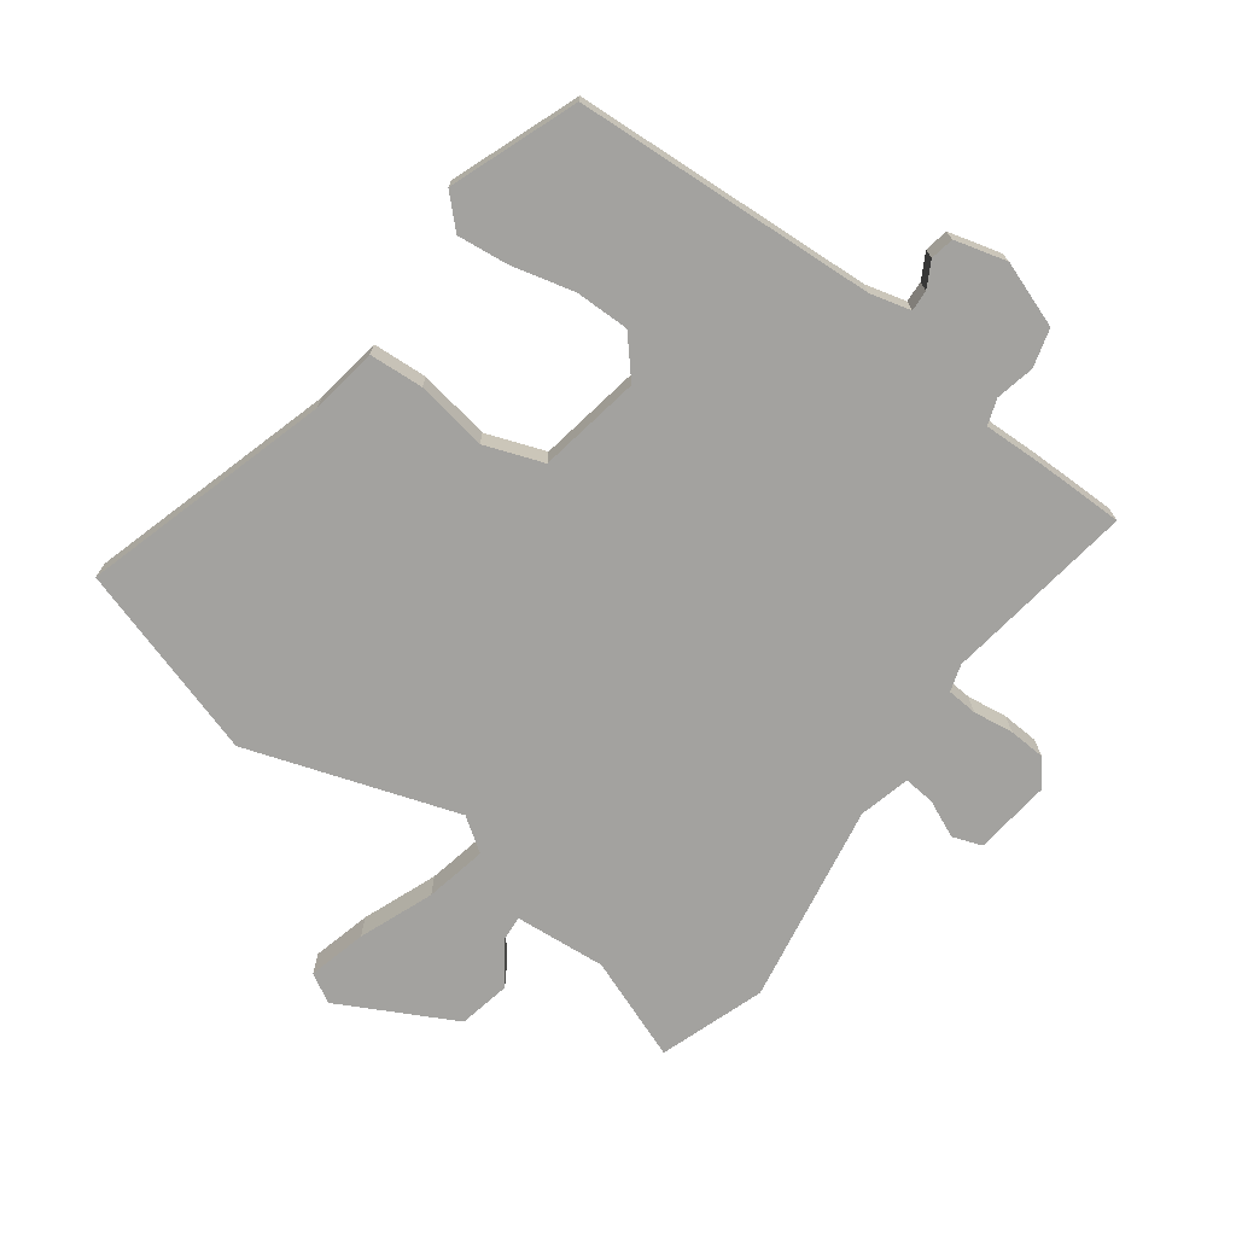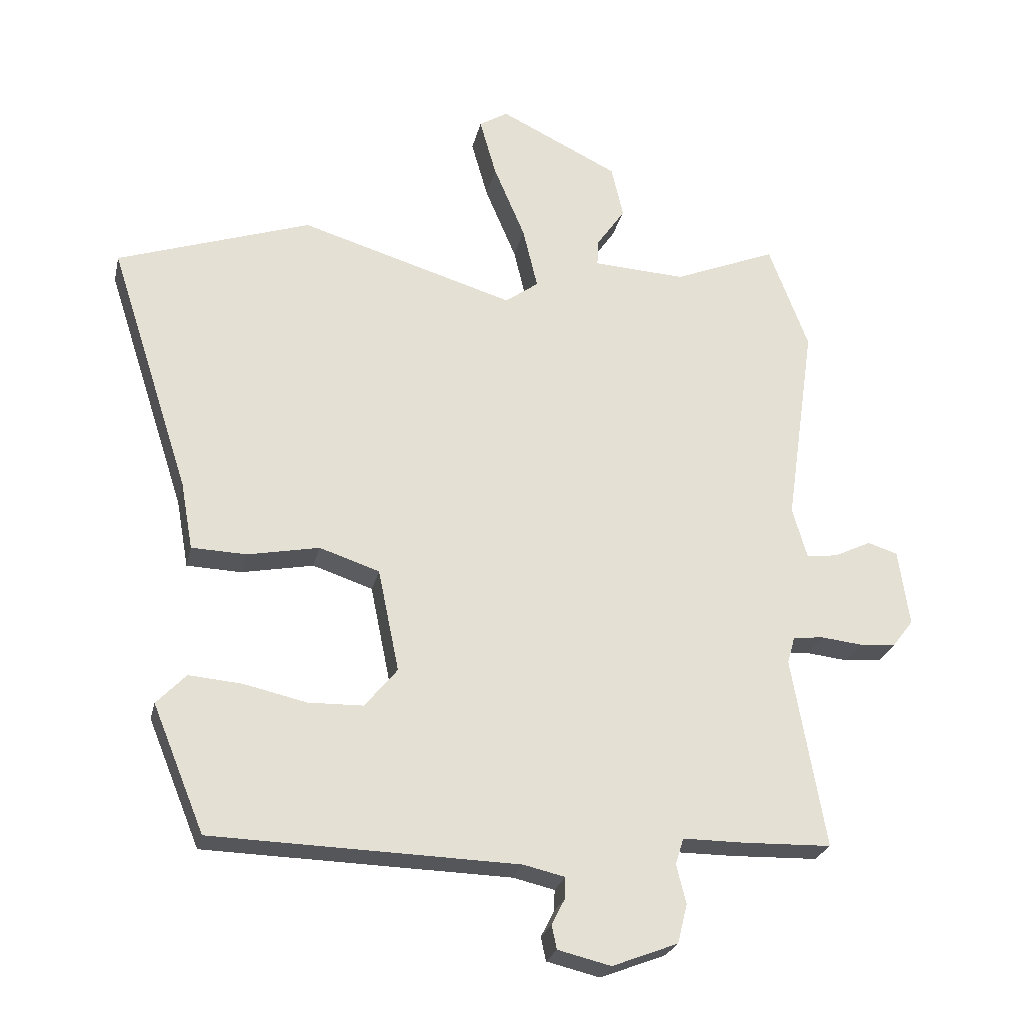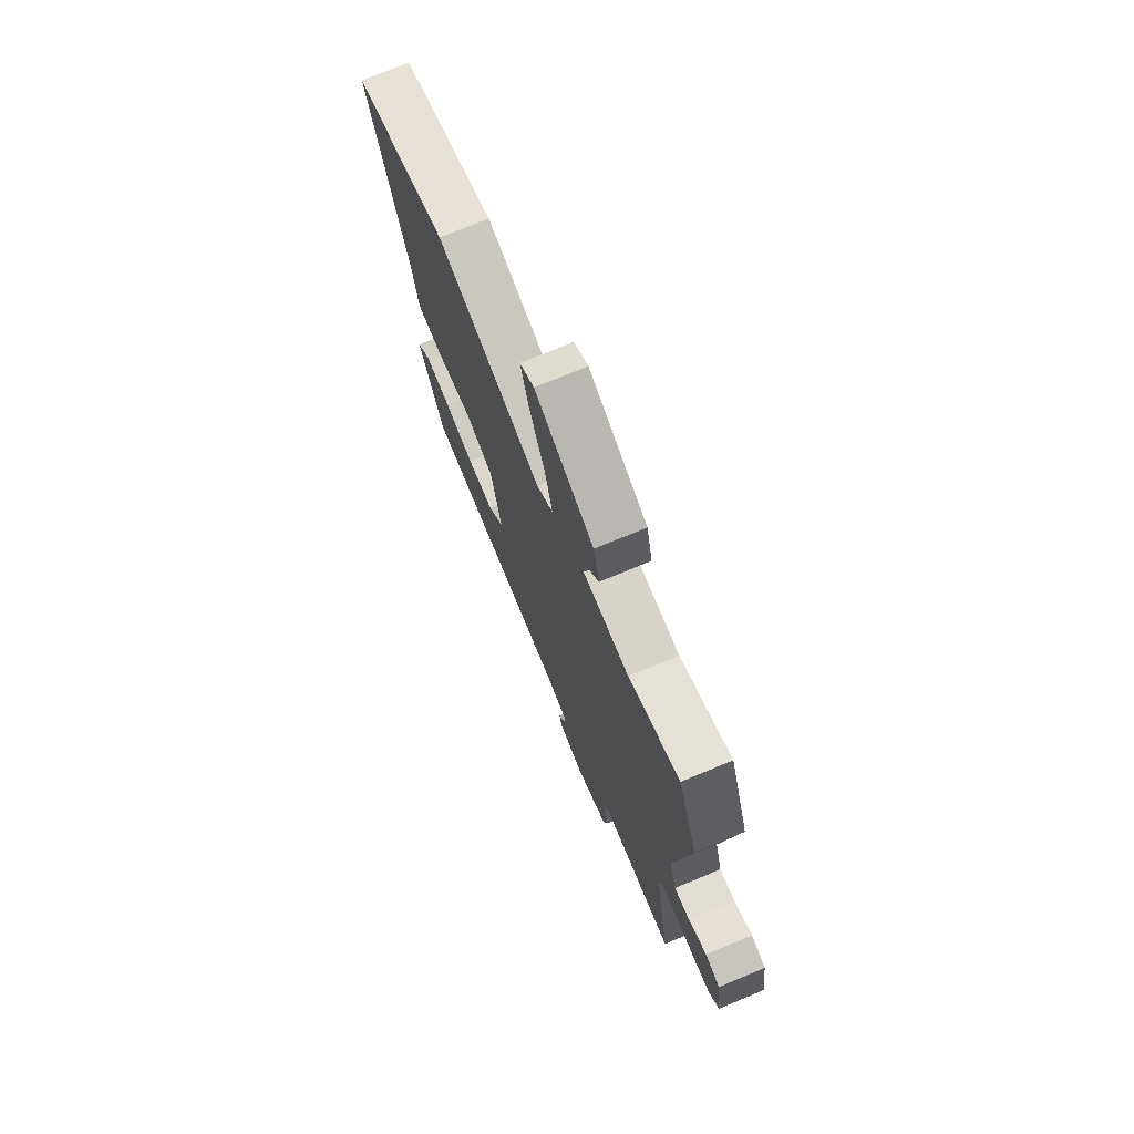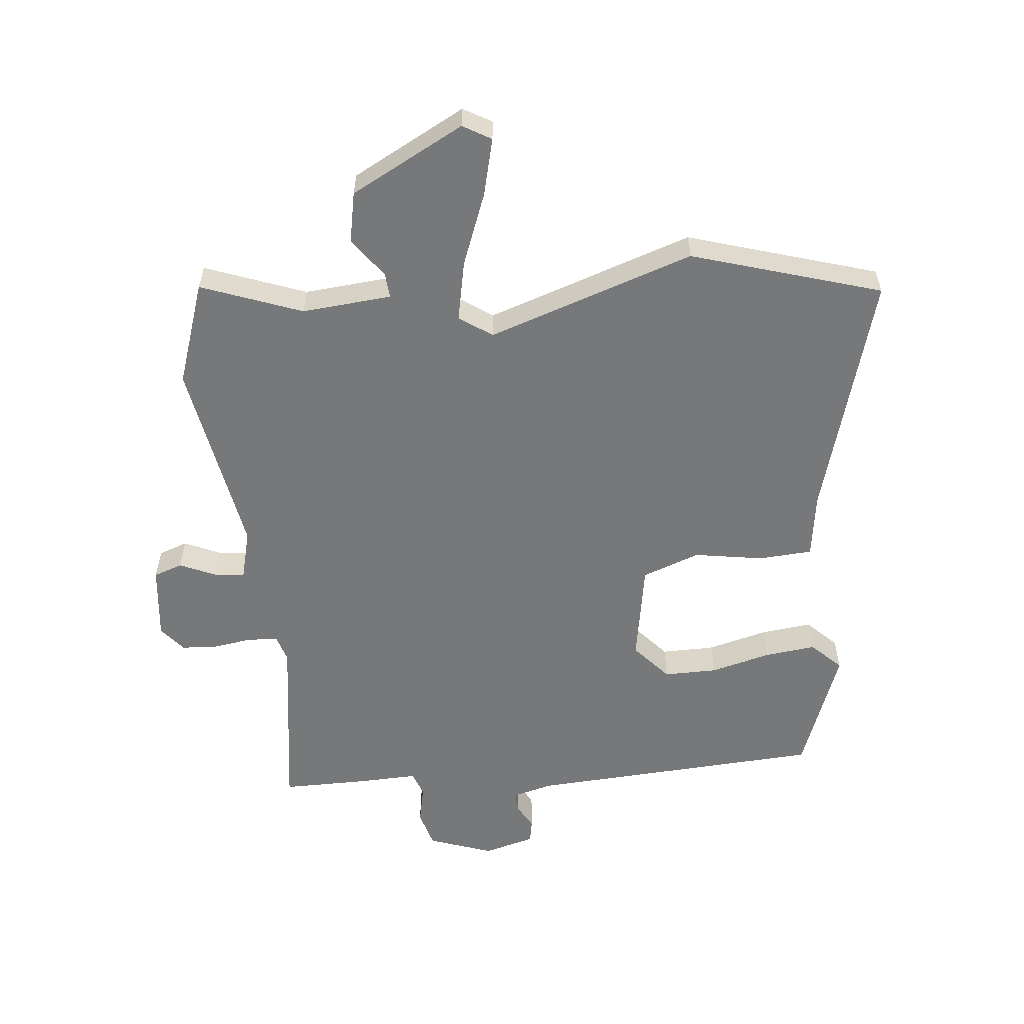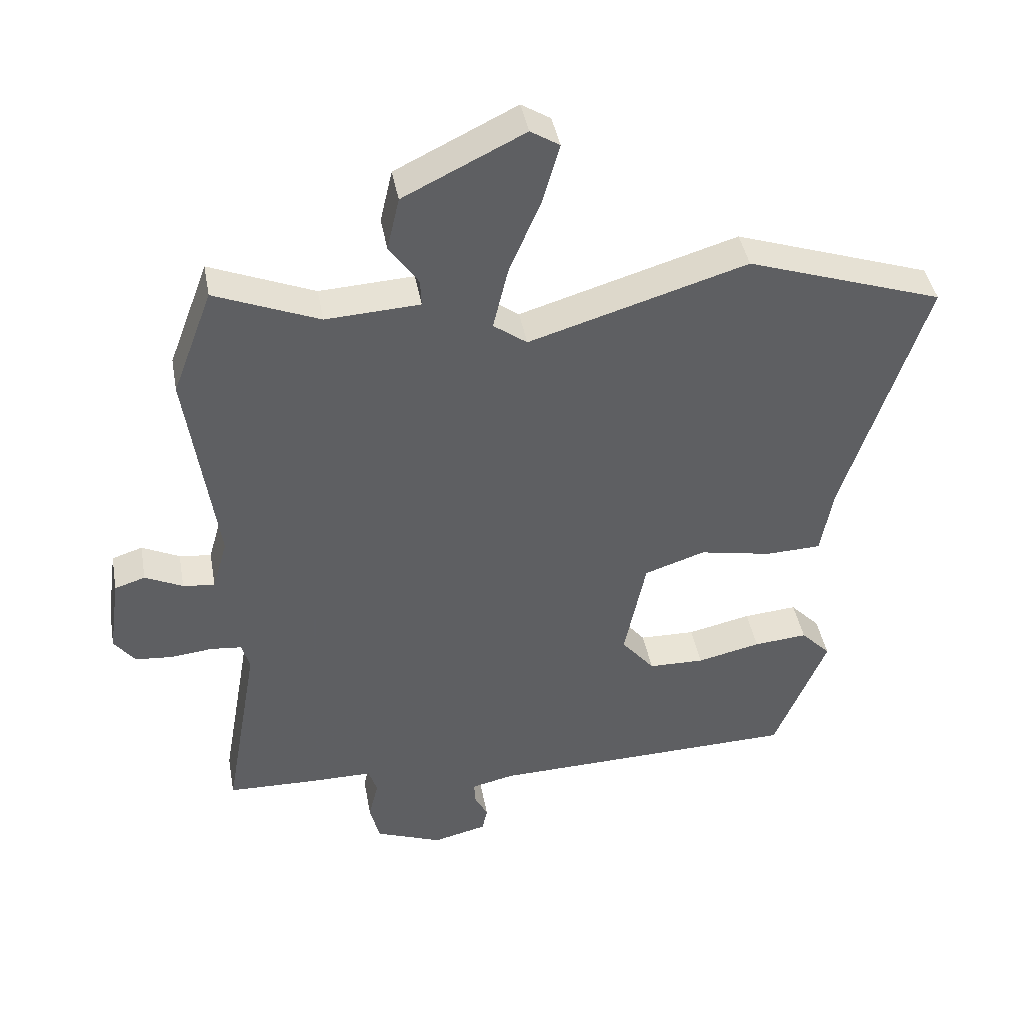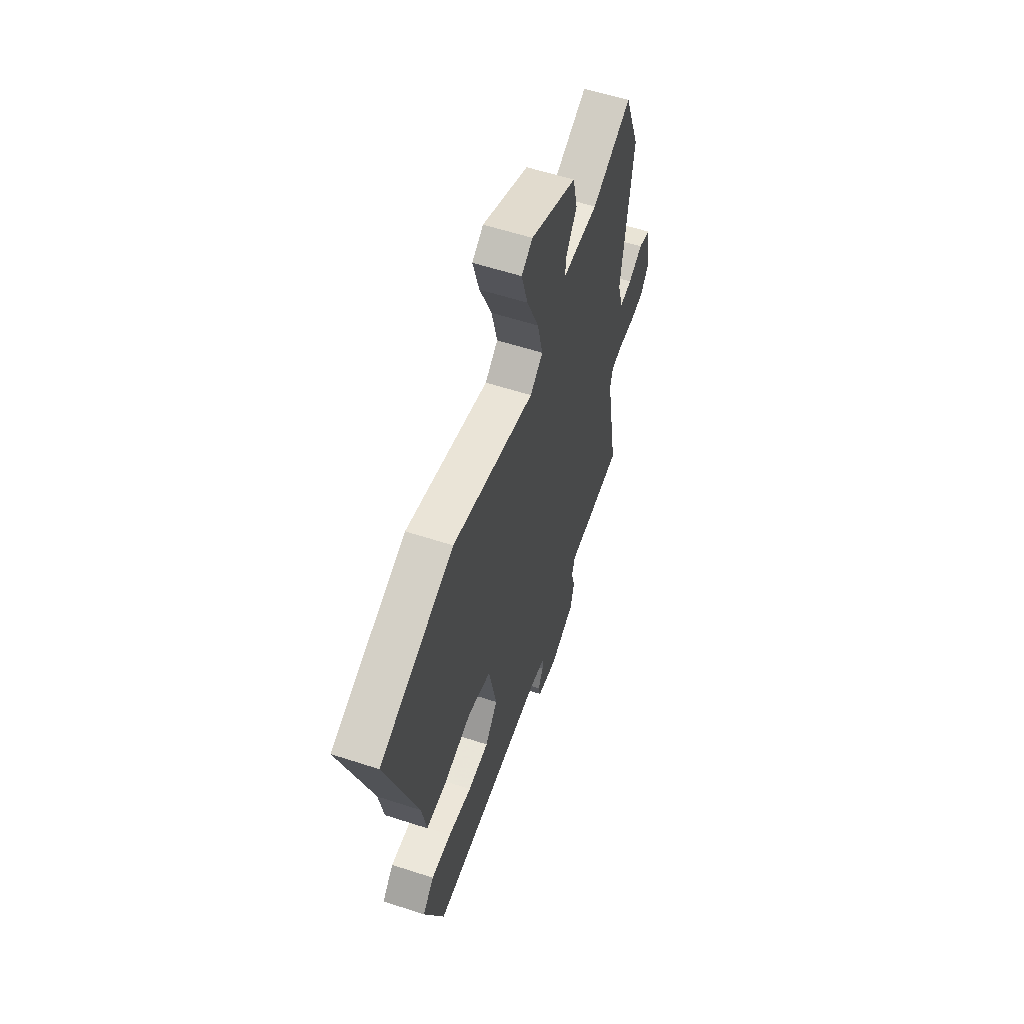
<metadata>
{"format":"obj","ext":"obj","renderer":"f3d","projection":"perspective","resolution":1024,"background":"white","views":[{"elev":-72.5,"azim":145.2,"up":"+Y"},{"elev":-25.1,"azim":167.5,"up":"+Z"},{"elev":73.6,"azim":-112.5,"up":"+Z"},{"elev":-57.4,"azim":7.5,"up":"+Y"},{"elev":42.1,"azim":-10.3,"up":"+Z"},{"elev":58.2,"azim":108.7,"up":"+Z"}]}
</metadata>
<code>
v -0.509 0.07 -0.45
v -0.457 0.07 -0.151
v -0.469 0.07 -0.108
v -0.517 0.07 -0.103
v -0.581 0.07 -0.11
v -0.639 0.07 -0.105
v -0.671 0.07 -0.063
v -0.654 0.07 0.057
v -0.607 0.07 0.072
v -0.549 0.07 0.044
v -0.5 0.07 0.038
v -0.477 0.07 0.118
v -0.523 0.07 0.439
v -0.461 0.07 0.604
v -0.3 0.07 0.538
v -0.155 0.07 0.546
v -0.157 0.07 0.587
v -0.202 0.07 0.652
v -0.183 0.07 0.734
v 0.003 0.07 0.825
v 0.048 0.07 0.797
v 0.022 0.07 0.705
v -0.027 0.07 0.589
v -0.05 0.07 0.492
v 0.002 0.07 0.454
v 0.338 0.07 0.555
v 0.641 0.07 0.452
v 0.515 0.07 0.062
v 0.496 0.07 -0.044
v 0.41 0.07 -0.047
v 0.298 0.07 -0.025
v 0.204 0.07 -0.056
v 0.171 0.07 -0.217
v 0.222 0.07 -0.279
v 0.308 0.07 -0.281
v 0.406 0.07 -0.259
v 0.489 0.07 -0.252
v 0.535 0.07 -0.3
v 0.454 0.07 -0.498
v -0.024 0.07 -0.511
v -0.089 0.07 -0.526
v -0.088 0.07 -0.559
v -0.067 0.07 -0.6
v -0.075 0.07 -0.637
v -0.158 0.07 -0.657
v -0.261 0.07 -0.617
v -0.276 0.07 -0.556
v -0.261 0.07 -0.495
v -0.274 0.07 -0.454
v -0.372 0.07 -0.454
v -0.509 0 -0.45
v -0.457 0 -0.151
v -0.469 0 -0.108
v -0.517 0 -0.103
v -0.581 0 -0.11
v -0.639 0 -0.105
v -0.671 0 -0.063
v -0.654 0 0.057
v -0.607 0 0.072
v -0.549 0 0.044
v -0.5 0 0.038
v -0.477 0 0.118
v -0.523 0 0.439
v -0.461 0 0.604
v -0.3 0 0.538
v -0.155 0 0.546
v -0.157 0 0.587
v -0.202 0 0.652
v -0.183 0 0.734
v 0.003 0 0.825
v 0.048 0 0.797
v 0.022 0 0.705
v -0.027 0 0.589
v -0.05 0 0.492
v 0.002 0 0.454
v 0.338 0 0.555
v 0.641 0 0.452
v 0.515 0 0.062
v 0.496 0 -0.044
v 0.41 0 -0.047
v 0.298 0 -0.025
v 0.204 0 -0.056
v 0.171 0 -0.217
v 0.222 0 -0.279
v 0.308 0 -0.281
v 0.406 0 -0.259
v 0.489 0 -0.252
v 0.535 0 -0.3
v 0.454 0 -0.498
v -0.024 0 -0.511
v -0.089 0 -0.526
v -0.088 0 -0.559
v -0.067 0 -0.6
v -0.075 0 -0.637
v -0.158 0 -0.657
v -0.261 0 -0.617
v -0.276 0 -0.556
v -0.261 0 -0.495
v -0.274 0 -0.454
v -0.372 0 -0.454
f 49 50 1 2
f 45 46 47 48
f 45 48 49
f 42 43 44 45
f 41 42 45 49
f 40 41 49 2
f 35 36 37 38
f 34 35 38 39
f 28 29 30 31
f 28 31 32
f 25 26 27 28
f 24 25 28 32
f 20 21 22 23
f 20 23 24
f 17 18 19 20
f 16 17 20 24
f 15 16 24 32
f 12 13 14 15
f 11 12 15 32
f 7 8 9 10
f 4 5 6 7
f 3 4 7 10
f 39 40 2 3
f 34 39 3 10
f 33 34 10 11
f 11 32 33
f 52 51 100 99
f 98 97 96 95
f 99 98 95
f 95 94 93 92
f 99 95 92 91
f 52 99 91 90
f 88 87 86 85
f 89 88 85 84
f 81 80 79 78
f 82 81 78
f 78 77 76 75
f 82 78 75 74
f 73 72 71 70
f 74 73 70
f 70 69 68 67
f 74 70 67 66
f 82 74 66 65
f 65 64 63 62
f 82 65 62 61
f 60 59 58 57
f 57 56 55 54
f 60 57 54 53
f 53 52 90 89
f 60 53 89 84
f 61 60 84 83
f 83 82 61
f 1 51 52 2
f 2 52 53 3
f 3 53 54 4
f 4 54 55 5
f 5 55 56 6
f 6 56 57 7
f 7 57 58 8
f 8 58 59 9
f 9 59 60 10
f 10 60 61 11
f 11 61 62 12
f 12 62 63 13
f 13 63 64 14
f 14 64 65 15
f 15 65 66 16
f 16 66 67 17
f 17 67 68 18
f 18 68 69 19
f 19 69 70 20
f 20 70 71 21
f 21 71 72 22
f 22 72 73 23
f 23 73 74 24
f 24 74 75 25
f 25 75 76 26
f 26 76 77 27
f 27 77 78 28
f 28 78 79 29
f 29 79 80 30
f 30 80 81 31
f 31 81 82 32
f 32 82 83 33
f 33 83 84 34
f 34 84 85 35
f 35 85 86 36
f 36 86 87 37
f 37 87 88 38
f 38 88 89 39
f 39 89 90 40
f 40 90 91 41
f 41 91 92 42
f 42 92 93 43
f 43 93 94 44
f 44 94 95 45
f 45 95 96 46
f 46 96 97 47
f 47 97 98 48
f 48 98 99 49
f 49 99 100 50
f 50 100 51 1

</code>
